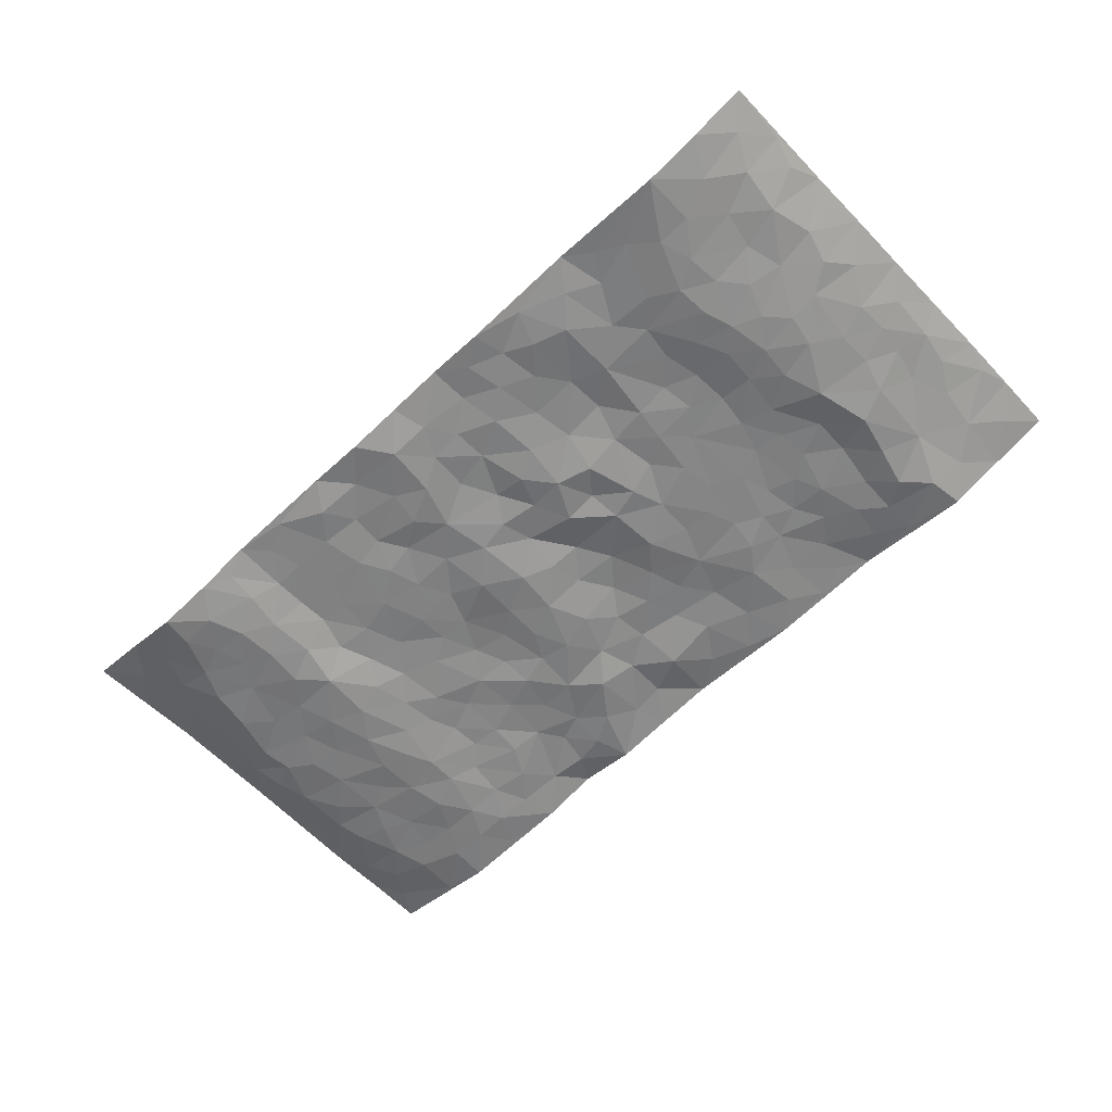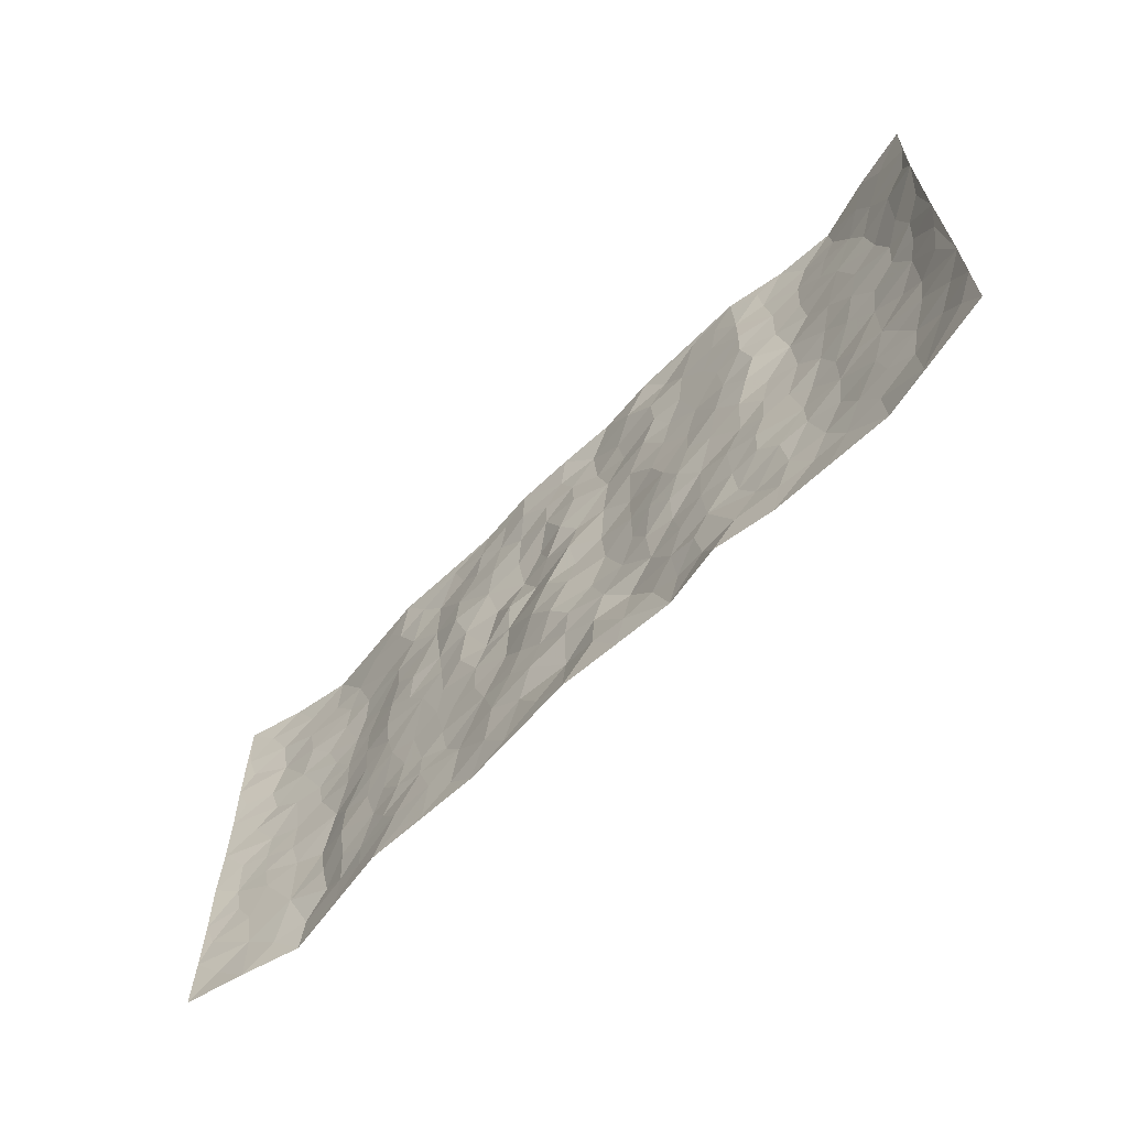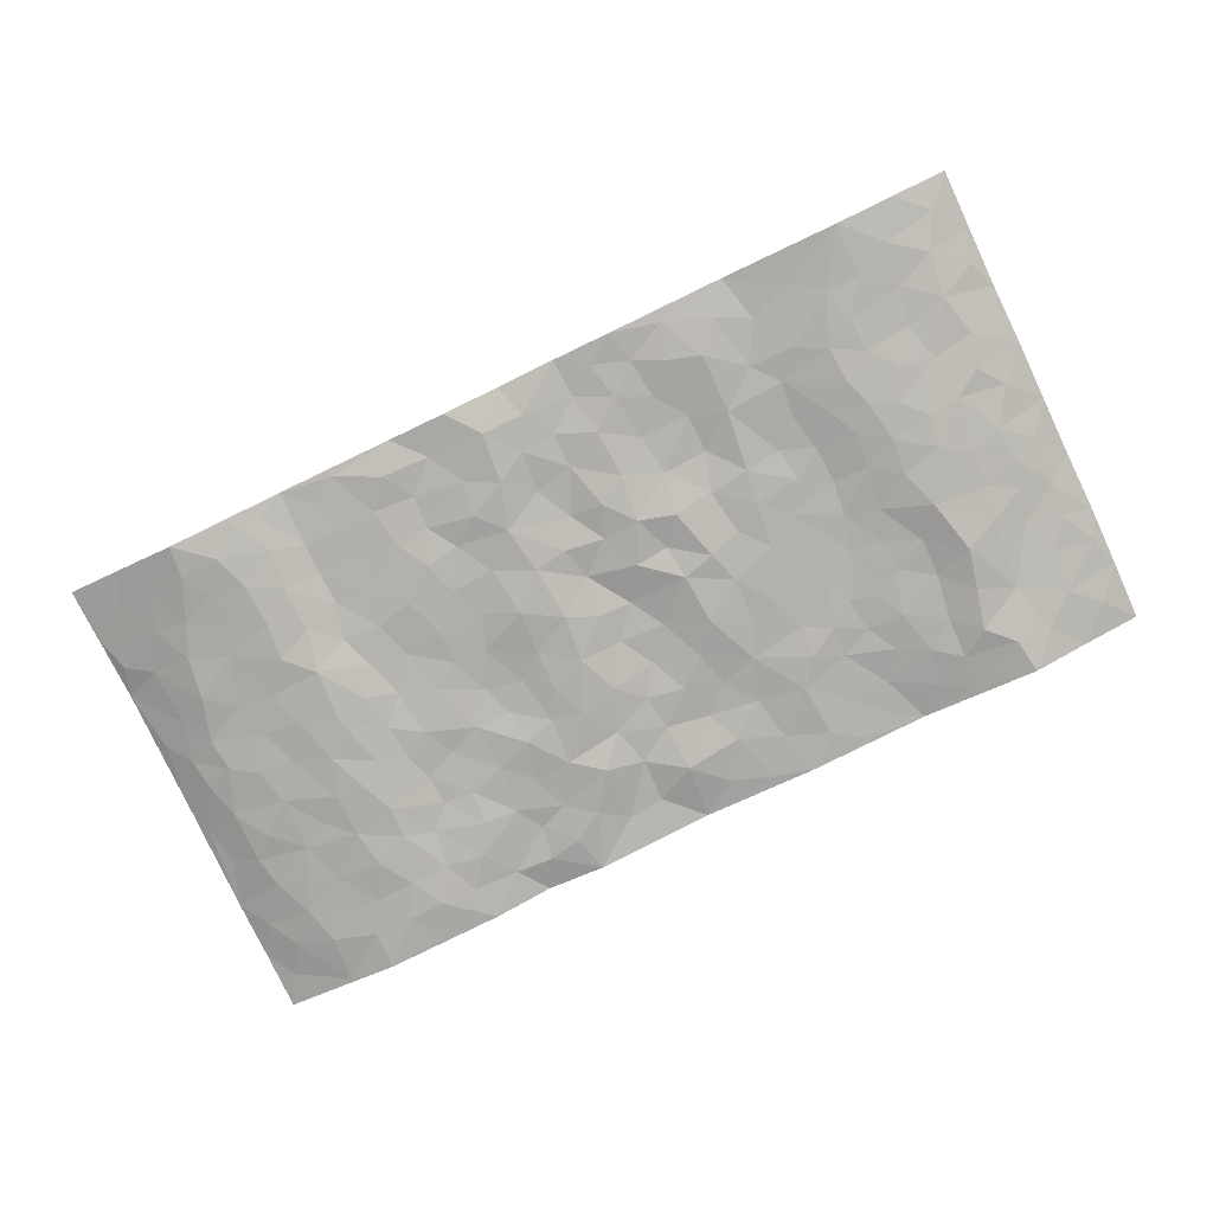
<metadata>
{"format":"obj","ext":"obj","renderer":"f3d","projection":"perspective","resolution":1024,"background":"white","views":[{"elev":-61.1,"azim":-136.1,"up":"+Z"},{"elev":-63.9,"azim":45.6,"up":"+Y"},{"elev":-78.9,"azim":-154.3,"up":"+Z"}]}
</metadata>
<code>
v -0.9756 -0.00147 0.04474
v -0.9835 0.9963 0.04064
v 0.9825 0.001575 0.03608
v 0.9801 0.9982 0.03475
v -0.8028 0.3916 -0.00784
v -0.9806 0.4989 0.03881
v -0.8629 0.3564 0.006427
v 0.001097 0.00406 0.01736
v -0.9804 0.2481 0.03986
v -0.9268 0.3363 0.02085
v -0.7383 0.001588 -0.02204
v -0.9785 0.1229 0.04138
v -0.7162 0.2921 -0.02407
v -0.8562 6.661e-05 0.01297
v -0.8452 0.287 0.006792
v -0.494 0.003394 0.01306
v -0.9597 0.1857 0.03286
v -0.295 0.1681 -0.005267
v -0.7829 0.3207 -0.0128
v -0.8655 0.1185 0.008308
v -0.9241 0.06124 0.02496
v -0.7982 0.0635 -0.005319
v -0.6757 0.1271 -0.02142
v -0.7278 0.07493 -0.02246
v -0.8776 0.2055 0.01143
v -0.9143 0.2682 0.01814
v -0.773 0.1763 -0.007193
v -0.6966 0.2095 -0.02041
v -0.8706 0.4869 0.002811
v -0.9802 0.3738 0.04204
v -0.7424 0.9986 -0.01623
v -0.5405 0.2235 -0.007605
v 0.2623 0.1574 0.003025
v -0.9808 0.7479 0.04139
v -0.3695 0.3941 -0.002131
v -0.7892 0.7527 -0.00167
v -0.8063 0.8312 -0.0005755
v -0.5871 0.443 -0.007652
v -0.6056 0.606 -0.01471
v -0.4943 0.9986 0.01035
v -0.9597 0.6858 0.03179
v -0.6676 0.5626 -0.01892
v -0.3937 0.7543 0.0001637
v -0.5135 0.281 -0.003243
v -0.4631 0.2264 0.0009911
v -0.4987 0.1634 -0.000958
v -0.4524 0.6371 0.00354
v -0.3689 0.5605 -0.003259
v 0.1673 0.4741 -0.004967
v -0.336 0.2221 -0.006885
v -0.2109 0.6115 -0.008292
v -0.3778 0.63 -0.001551
v -0.3044 0.05861 -0.0003239
v -0.633 0.7109 -0.01869
v -0.3976 0.1956 0.001244
v -0.8787 0.617 0.003232
v -0.03686 0.349 0.01188
v 0.05833 0.3401 -0.004164
v 0.3007 0.4513 0.006145
v -0.09418 0.5522 -0.00525
v -0.1653 0.5569 0.001285
v 0.09377 0.6307 -0.007816
v -0.6389 0.3466 -0.009712
v -0.7556 0.5736 -0.01527
v -0.9559 0.8086 0.0296
v -0.5634 0.1301 -0.005532
v -0.3703 0.0134 0.006508
v -0.8021 0.4653 -0.009522
v -0.6217 0.1729 -0.00683
v -0.6178 0.01894 -0.005498
v -0.2467 0.002711 0.0009904
v -0.619 0.08879 -0.009788
v -0.5504 0.0543 0.001284
v -0.4346 0.03882 0.00917
v -0.4543 0.1055 0.006828
v -0.8979 0.6851 0.009375
v -0.9747 0.8722 0.03785
v -0.7436 0.5087 -0.0182
v 0.001524 0.9975 0.008637
v -0.8097 0.675 -0.003328
v -0.5668 0.3156 -0.005372
v -0.5173 0.4618 -0.00199
v 0.008097 0.5723 0.005768
v -0.04872 0.4843 0.009958
v 0.004453 0.4207 0.006482
v -0.124 0.1295 0.002698
v -0.5744 0.6705 -0.0116
v -0.92 0.5613 0.01634
v -0.7389 0.6912 -0.01218
v -0.4523 0.2981 -0.0008622
v -0.6369 0.2678 -0.006576
v -0.5063 0.6891 -0.0003475
v -0.1729 0.4862 -0.007621
v -0.2629 0.4369 -0.004018
v -0.653 0.6494 -0.0196
v -0.009012 0.1179 -0.00262
v -0.4183 0.5111 -0.0009144
v -0.3455 0.2893 -0.002419
v -0.2413 0.5045 -0.009546
v -0.1798 0.3828 -0.008419
v -0.9814 0.6235 0.03828
v -0.7116 0.6229 -0.01662
v -0.8201 0.5791 -0.006373
v -0.3647 0.1114 0.002907
v -0.5266 0.5337 -0.0004272
v -0.6888 0.4062 -0.02328
v -0.1292 0.3251 0.0008476
v -0.1491 0.2506 0.006784
v -0.5229 0.6122 -0.001544
v 0.1101 0.7289 -0.006481
v -0.001791 0.2156 0.006805
v -0.07172 0.274 0.003647
v 0.006264 0.289 0.00585
v -0.4327 0.3649 -0.001883
v -0.197 0.1852 0.005304
v -0.6601 0.4881 -0.01784
v -0.5617 0.3818 -0.004005
v -0.4965 0.3924 -0.0006947
v -0.3089 0.5247 0.0007263
v -0.2596 0.3513 -0.001556
v -0.3574 0.4678 -0.002666
v -0.2269 0.2723 -6.461e-05
v -0.09055 0.4125 0.009438
v -0.6001 0.5318 -0.01182
v -0.09118 0.1993 0.01005
v -0.2146 0.09469 0.002954
v -0.4017 0.2593 -0.002757
v -0.9317 0.4362 0.02088
v -0.8729 0.4194 0.005319
v 0.09316 0.4232 -0.008608
v 0.2106 0.2378 -0.003897
v 0.08354 0.5176 -0.009787
v 0.02012 0.4889 -0.001643
v 0.1681 0.3934 -0.005948
v 0.7971 0.4961 -0.005901
v 0.2222 0.434 0.001954
v 0.2691 0.3135 -0.004501
v 0.163 0.5675 -0.01065
v 0.1243 0.9975 0.002147
v -0.2941 0.6201 0.002483
v 0.4286 0.8794 0.007861
v 0.4947 0.9978 0.01005
v -0.215 0.7815 0.007126
v -0.05793 0.8642 0.004965
v -0.3236 0.3496 -0.002715
v -0.4632 0.5666 -0.001296
v -0.0735 0.05444 0.007628
v -0.1587 0.02349 0.005072
v 0.1244 0.003579 0.007732
v 0.0142 0.8599 -0.0008651
v -0.01558 0.6999 0.006755
v 0.4255 0.1959 -0.003244
v 0.3448 0.2895 0.0008924
v 0.5959 0.5253 -0.02041
v 0.5292 0.546 -0.0114
v 0.4591 0.1341 -0.005004
v 0.5277 0.2262 -0.003986
v 0.4181 0.3611 0.002467
v 0.02397 0.6412 -0.001697
v -0.05839 0.628 -0.0004045
v -0.1463 0.7301 -0.002444
v -0.08519 0.6937 -0.006248
v -0.05951 0.7914 0.00435
v -0.1358 0.6335 -0.009836
v 0.02235 0.7747 0.005205
v 0.2473 0.9972 0.01202
v -0.01827 0.9266 0.0004961
v -0.2712 0.8467 0.004963
v -0.2004 0.8806 0.002105
v -0.3183 0.7813 0.007787
v -0.2459 0.9988 0.001141
v -0.2285 0.6963 0.005322
v -0.3201 0.7004 0.01163
v -0.1403 0.8301 -1.159e-06
v -0.1224 0.9984 0.01172
v 0.2201 0.7455 0.002354
v 0.1758 0.667 -0.001116
v 0.3303 0.5949 -0.00017
v 0.2638 0.523 0.003181
v 0.2689 0.6656 -0.0008328
v 0.4286 0.7434 0.005014
v 0.3594 0.6825 -0.001018
v 0.2887 0.7329 -0.002038
v 0.06941 0.9287 -0.008948
v 0.07959 0.8225 -0.009119
v 0.1467 0.8572 -0.001739
v 0.2527 0.8725 0.008371
v 0.3247 0.793 0.002062
v 0.2347 0.5955 0.00122
v -0.8888 0.8666 0.009397
v -0.689 0.8168 -0.0148
v -0.8765 0.7741 0.003396
v -0.8649 0.9978 0.006768
v -0.9279 0.9383 0.02169
v -0.8181 0.9211 -0.00251
v -0.7407 0.8855 -0.01177
v -0.612 0.9296 -0.003919
v -0.6689 0.8863 -0.01494
v -0.694 0.7459 -0.01372
v -0.5663 0.815 -0.009449
v -0.6281 0.7815 -0.016
v -0.5169 0.9011 0.00459
v -0.3953 0.8786 -0.004609
v -0.5511 0.9605 0.0037
v -0.4698 0.8164 0.002016
v -0.4473 0.9367 0.001827
v -0.3483 0.9732 0.002606
v -0.5174 0.7613 -0.003668
v -0.323 0.9017 -0.002072
v -0.2605 0.9309 0.003795
v 0.1582 0.7844 -0.006763
v 0.257 0.8036 0.005457
v 0.1897 0.9322 0.008852
v 0.3969 0.8115 0.005545
v 0.3405 0.8803 0.005225
v 0.3853 0.9817 0.009315
v 0.2912 0.937 0.001204
v 0.4461 0.9474 0.01016
v 0.3844 0.4931 0.001223
v 0.3291 0.5288 0.002832
v 0.4891 0.6032 0.0009849
v 0.4368 0.6637 0.002871
v 0.4105 0.5875 0.004285
v 0.3563 0.19 0.004229
v 0.4862 0.3338 0.0007096
v 0.4643 0.5216 0.001479
v 0.3502 0.3877 -0.0002243
v -0.1245 0.9145 0.01019
v -0.1842 0.958 0.005365
v 0.3231 0.1331 0.008783
v 0.6163 0.01303 -0.006593
v 0.2032 0.3336 -0.002226
v 0.2741 0.3847 0.003206
v 0.5884 0.2464 -0.01389
v 0.7395 0.9984 -0.02244
v 0.9815 0.2507 0.03515
v 0.4971 0.8113 0.008738
v 0.7232 0.4866 -0.01152
v 0.4935 0.7459 0.007235
v 0.9788 0.4992 0.04119
v 0.6741 0.2929 -0.01403
v 0.514 0.4672 -0.006536
v 0.7834 0.3102 -0.005621
v 0.5657 0.4146 -0.01325
v 0.4923 0.0003009 -9.435e-05
v 0.09161 0.2526 -0.0009409
v 0.5088 0.07551 -0.003914
v 0.1361 0.3194 -0.007414
v 0.4207 0.2661 0.0005283
v 0.8797 0.2646 0.005908
v 0.6462 0.4608 -0.01943
v 0.582 0.08032 -0.01263
v 0.4532 0.4252 -0.00279
v 0.6119 0.3707 -0.01857
v 0.2894 0.2326 0.00211
v 0.4831 0.2706 0.0006997
v 0.2672 0.07858 -0.003947
v 0.3694 0.003058 0.01916
v 0.2471 0.002074 -0.001222
v 0.2034 0.1148 -0.008022
v 0.07012 0.1706 0.004669
v 0.1462 0.1901 -0.01323
v 0.6171 0.1458 -0.01484
v 0.7823 0.4222 -0.008751
v 0.7536 0.2201 -0.005161
v 0.6559 0.07898 -0.01409
v 0.6741 0.3837 -0.01675
v 0.723 0.3384 -0.009495
v 0.8916 0.3256 0.007567
v 0.7504 0.5668 -0.006839
v 0.6973 0.1442 -0.0098
v 0.7692 0.1489 -0.003786
v 0.8462 0.3669 -0.001712
v 0.9454 0.3493 0.02682
v 0.8915 0.4378 0.008831
v 0.5864 0.3118 -0.01599
v 0.8268 0.1051 -0.0003535
v 0.3351 0.0633 0.005084
v 0.4145 0.06867 0.008009
v 0.07309 0.07938 0.01156
v 0.1453 0.07368 0.006893
v 0.9777 0.7492 0.04469
v 0.7377 0.0779 -0.008377
v 0.6604 0.2145 -0.01602
v 0.9629 0.4242 0.03289
v 0.9117 0.5083 0.01395
v 0.8144 0.2497 -0.002956
v 0.5374 0.1468 -0.007372
v 0.7404 0.0002197 -0.01054
v 0.5074 0.3933 -0.004023
v 0.9439 0.0637 0.0276
v 0.9818 0.1261 0.03689
v 0.8463 0.1797 0.0009984
v 0.9042 0.1241 0.01382
v 0.8347 0.008355 0.007565
v 0.9423 0.1882 0.0227
v 0.6711 0.555 -0.01769
v 0.6967 0.6323 -0.01154
v 0.5892 0.6357 -0.02135
v 0.832 0.6907 -0.004195
v 0.636 0.771 -0.01812
v 0.9588 0.6242 0.03354
v 0.7728 0.6412 -0.004539
v 0.8608 0.5944 0.003622
v 0.7387 0.7436 -0.009332
v 0.8521 0.5297 0.0009219
v 0.9203 0.5733 0.01922
v 0.8962 0.6587 0.01441
v 0.6449 0.692 -0.01821
v 0.5698 0.7235 -0.01185
v 0.5156 0.6737 0.00153
v 0.8576 0.8518 0.007012
v 0.7172 0.871 -0.01578
v 0.8178 0.7763 -0.004851
v 0.9009 0.7775 0.01786
v 0.7859 0.8438 -0.009403
v 0.9761 0.8737 0.03877
v 0.6991 0.8022 -0.01375
v 0.9561 0.8108 0.03205
v 0.7475 0.9312 -0.01922
v 0.8588 0.9983 0.009824
v 0.6161 0.9981 -0.01327
v 0.8253 0.9255 -0.0004588
v 0.9095 0.9277 0.02219
v 0.6663 0.9344 -0.02249
v 0.5612 0.9012 -0.008063
v 0.4974 0.8809 0.008328
v 0.5553 0.9693 -0.002839
v 0.574 0.8216 -0.01144
v 0.6408 0.8605 -0.01949
f 29 6 128
f 12 21 20
f 26 10 9
f 55 45 46
f 27 19 15
f 26 9 17
f 101 6 88
f 12 1 21
f 7 15 19
f 125 86 96
f 84 123 85
f 129 29 128
f 25 27 15
f 12 20 17
f 73 75 66
f 22 14 11
f 26 17 25
f 9 12 17
f 25 15 26
f 5 129 7
f 52 146 48
f 55 18 50
f 7 19 5
f 20 27 25
f 124 82 105
f 41 76 34
f 20 14 22
f 14 20 21
f 14 21 1
f 24 22 11
f 24 27 22
f 72 66 69
f 69 32 91
f 70 24 11
f 24 23 27
f 17 20 25
f 27 20 22
f 10 15 7
f 10 26 15
f 23 28 27
f 27 13 19
f 28 23 69
f 13 27 28
f 119 121 94
f 10 7 129
f 6 30 128
f 9 10 30
f 36 192 80
f 80 102 89
f 118 81 44
f 64 103 78
f 115 126 86
f 45 32 46
f 91 63 13
f 129 68 29
f 95 87 54
f 95 54 199
f 202 40 204
f 82 97 105
f 29 88 6
f 18 55 104
f 148 126 71
f 38 82 124
f 50 18 122
f 117 82 38
f 5 19 106
f 82 117 118
f 80 64 102
f 127 45 55
f 194 77 190
f 98 35 114
f 39 124 105
f 127 50 98
f 106 19 13
f 66 75 46
f 39 95 42
f 63 117 38
f 95 89 102
f 101 56 76
f 51 140 99
f 18 53 126
f 62 83 132
f 45 127 90
f 112 113 57
f 103 29 68
f 130 85 58
f 109 39 105
f 35 94 121
f 113 246 58
f 151 165 163
f 120 100 94
f 114 127 98
f 192 190 65
f 95 39 87
f 36 191 37
f 67 104 74
f 56 101 88
f 13 63 106
f 192 34 76
f 268 241 243
f 108 115 125
f 93 84 60
f 133 84 85
f 156 288 157
f 101 76 41
f 80 103 64
f 105 97 146
f 99 61 51
f 92 109 47
f 125 96 111
f 158 227 153
f 75 104 55
f 69 66 32
f 81 91 32
f 106 78 68
f 42 64 78
f 77 34 65
f 24 70 72
f 75 73 16
f 16 71 67
f 2 34 77
f 13 28 91
f 103 56 88
f 56 80 76
f 72 69 23
f 11 16 70
f 16 73 70
f 16 67 74
f 115 18 126
f 24 72 23
f 73 72 70
f 16 74 75
f 72 73 66
f 32 45 44
f 84 83 60
f 66 46 32
f 78 106 116
f 117 63 81
f 67 53 104
f 103 68 78
f 69 91 28
f 36 80 89
f 106 38 116
f 106 68 5
f 81 118 117
f 62 132 138
f 32 44 81
f 53 67 71
f 57 58 85
f 123 100 107
f 93 60 61
f 33 230 224
f 8 96 147
f 132 133 130
f 140 48 119
f 93 100 123
f 122 98 50
f 164 60 160
f 53 71 126
f 125 112 108
f 193 194 195
f 75 55 46
f 63 91 81
f 56 103 80
f 196 198 31
f 18 104 53
f 121 48 97
f 38 106 63
f 118 97 82
f 97 35 121
f 51 172 140
f 130 134 49
f 87 39 109
f 288 252 263
f 97 114 35
f 47 43 92
f 57 113 58
f 248 130 58
f 34 101 41
f 114 90 127
f 116 124 42
f 145 94 35
f 118 114 97
f 167 79 175
f 98 145 35
f 85 123 57
f 43 47 52
f 199 36 89
f 42 78 116
f 159 83 62
f 88 29 103
f 74 104 75
f 118 44 90
f 173 140 172
f 42 95 102
f 190 192 37
f 65 190 77
f 89 95 199
f 125 111 112
f 92 87 109
f 18 115 122
f 177 180 176
f 112 57 107
f 109 105 146
f 93 94 100
f 285 286 275
f 96 86 147
f 137 232 131
f 57 123 107
f 87 92 208
f 49 134 136
f 132 130 49
f 161 164 162
f 50 127 55
f 122 108 107
f 122 107 100
f 48 140 52
f 118 90 114
f 99 119 94
f 123 84 93
f 36 37 192
f 48 121 119
f 120 122 100
f 39 42 124
f 38 124 116
f 248 58 246
f 44 45 90
f 98 122 120
f 146 52 47
f 94 93 99
f 168 209 170
f 212 183 188
f 202 197 200
f 42 102 64
f 107 108 112
f 99 93 61
f 8 280 96
f 112 111 113
f 125 115 86
f 115 108 122
f 128 30 10
f 5 68 129
f 10 129 128
f 132 49 138
f 83 84 133
f 130 133 85
f 83 133 132
f 248 134 130
f 156 152 224
f 151 110 165
f 212 186 211
f 153 224 249
f 254 251 244
f 246 261 262
f 225 158 249
f 49 136 179
f 185 184 150
f 214 188 181
f 181 188 182
f 161 163 174
f 143 170 172
f 110 211 185
f 184 79 167
f 174 228 169
f 62 110 159
f 163 150 144
f 210 169 229
f 170 143 168
f 176 211 110
f 98 120 145
f 94 145 120
f 48 146 97
f 109 146 47
f 148 86 126
f 147 86 148
f 71 8 148
f 8 147 148
f 244 276 254
f 232 136 134
f 174 143 161
f 60 83 160
f 163 162 151
f 159 160 83
f 261 281 262
f 259 281 149
f 219 220 59
f 246 113 111
f 33 255 131
f 157 256 152
f 137 255 153
f 230 278 279
f 262 260 33
f 154 155 242
f 131 255 137
f 248 131 232
f 281 280 149
f 259 258 278
f 220 179 59
f 159 151 160
f 162 160 151
f 164 61 60
f 228 174 144
f 144 174 163
f 159 110 151
f 161 172 164
f 186 184 185
f 161 162 163
f 61 164 51
f 160 162 164
f 187 217 213
f 150 163 165
f 205 202 200
f 79 184 139
f 170 43 173
f 174 169 143
f 161 143 172
f 167 144 150
f 176 180 183
f 172 170 173
f 223 226 221
f 185 150 165
f 99 140 119
f 207 206 203
f 172 51 164
f 43 52 173
f 173 52 140
f 167 175 228
f 228 229 169
f 210 168 169
f 177 110 62
f 189 138 179
f 62 138 177
f 136 232 233
f 181 182 222
f 150 184 167
f 178 180 189
f 49 179 138
f 177 138 189
f 180 178 182
f 178 179 220
f 307 308 304
f 222 223 221
f 215 187 188
f 176 183 212
f 187 213 186
f 214 215 188
f 185 211 186
f 237 181 239
f 182 188 183
f 110 185 165
f 216 215 141
f 211 176 212
f 182 183 180
f 176 110 177
f 213 184 186
f 178 189 179
f 177 189 180
f 195 190 37
f 197 198 200
f 195 194 190
f 34 192 65
f 80 192 76
f 37 196 195
f 194 2 77
f 193 2 194
f 196 37 191
f 31 193 195
f 198 196 191
f 31 195 196
f 199 201 191
f 197 204 31
f 198 191 201
f 31 198 197
f 201 199 54
f 36 199 191
f 54 208 201
f 208 43 205
f 208 54 87
f 198 201 200
f 206 205 203
f 43 170 203
f 210 207 209
f 40 202 206
f 31 204 40
f 197 202 204
f 208 205 200
f 43 203 205
f 205 206 202
f 203 209 207
f 171 40 207
f 40 206 207
f 208 200 201
f 43 208 92
f 170 209 203
f 168 143 169
f 207 210 171
f 168 210 209
f 188 187 212
f 212 187 186
f 166 139 213
f 184 213 139
f 237 214 181
f 215 214 141
f 216 141 218
f 213 217 166
f 142 166 216
f 217 216 166
f 187 215 217
f 216 217 215
f 237 141 214
f 142 216 218
f 223 222 182
f 179 136 59
f 223 220 219
f 267 238 251
f 237 327 141
f 223 182 178
f 158 290 253
f 220 223 178
f 59 233 227
f 233 59 136
f 248 246 131
f 153 249 158
f 251 254 267
f 223 219 226
f 111 261 246
f 297 251 238
f 276 256 157
f 167 228 144
f 229 228 175
f 175 171 229
f 229 171 210
f 260 257 33
f 265 271 272
f 266 289 283
f 269 243 250
f 249 224 152
f 266 283 271
f 227 233 137
f 253 227 158
f 325 313 320
f 135 264 275
f 310 329 239
f 270 298 297
f 249 256 225
f 275 273 269
f 311 222 221
f 155 154 299
f 234 276 157
f 310 311 299
f 222 239 181
f 221 226 155
f 266 263 252
f 242 290 244
f 264 273 275
f 273 264 243
f 242 244 154
f 276 290 225
f 288 234 157
f 240 282 302
f 275 286 306
f 225 290 158
f 234 263 284
f 241 254 276
f 233 232 137
f 137 153 227
f 264 135 238
f 244 251 154
f 260 259 257
f 227 253 219
f 33 224 255
f 154 297 299
f 240 302 307
f 297 154 251
f 264 268 243
f 253 226 219
f 271 284 263
f 277 294 293
f 290 242 253
f 241 234 284
f 59 227 219
f 242 155 226
f 252 245 231
f 157 152 156
f 257 230 33
f 152 256 249
f 278 230 257
f 262 33 131
f 224 153 255
f 259 278 257
f 134 248 232
f 230 279 224
f 96 261 111
f 261 96 280
f 280 281 261
f 246 262 131
f 252 247 245
f 268 267 241
f 283 277 272
f 288 247 252
f 275 274 285
f 295 291 294
f 267 268 264
f 263 234 288
f 309 310 299
f 290 276 244
f 283 272 271
f 267 254 241
f 265 243 241
f 236 240 285
f 297 238 270
f 303 305 298
f 241 276 234
f 221 155 299
f 272 277 293
f 250 243 287
f 286 285 240
f 284 271 265
f 271 263 266
f 295 3 291
f 225 256 276
f 241 284 265
f 289 266 231
f 3 292 291
f 321 235 323
f 293 294 296
f 279 278 258
f 245 279 258
f 279 156 224
f 260 281 259
f 280 8 149
f 262 281 260
f 231 266 252
f 267 264 238
f 306 304 270
f 283 289 295
f 243 269 273
f 236 269 250
f 294 292 296
f 274 236 285
f 269 274 275
f 250 287 293
f 245 289 231
f 236 274 269
f 156 279 247
f 242 226 253
f 247 279 245
f 243 265 287
f 288 156 247
f 265 272 293
f 296 292 236
f 293 287 265
f 295 294 277
f 277 283 295
f 236 250 296
f 289 3 295
f 292 294 291
f 293 296 250
f 300 304 308
f 325 320 235
f 329 330 326
f 270 304 303
f 270 303 298
f 309 305 301
f 135 306 270
f 299 297 298
f 298 309 299
f 238 135 270
f 300 314 305
f 303 300 305
f 304 306 307
f 300 303 304
f 282 319 315
f 322 325 235
f 275 306 135
f 307 306 286
f 240 307 286
f 308 307 302
f 302 282 308
f 308 282 315
f 305 309 298
f 310 309 301
f 310 301 329
f 310 239 311
f 222 311 239
f 299 311 221
f 319 312 315
f 312 323 316
f 301 305 318
f 305 314 316
f 300 308 315
f 316 314 312
f 312 314 315
f 315 314 300
f 323 312 324
f 316 313 318
f 282 4 317
f 330 313 325
f 4 321 324
f 235 320 323
f 282 317 319
f 312 319 317
f 326 325 322
f 316 320 313
f 316 318 305
f 142 218 327
f 327 218 141
f 316 323 320
f 324 312 317
f 4 324 317
f 321 323 324
f 318 313 330
f 328 326 322
f 326 327 329
f 329 327 237
f 326 328 327
f 322 142 328
f 327 328 142
f 329 237 239
f 301 318 330
f 326 330 325
f 330 329 301

</code>
